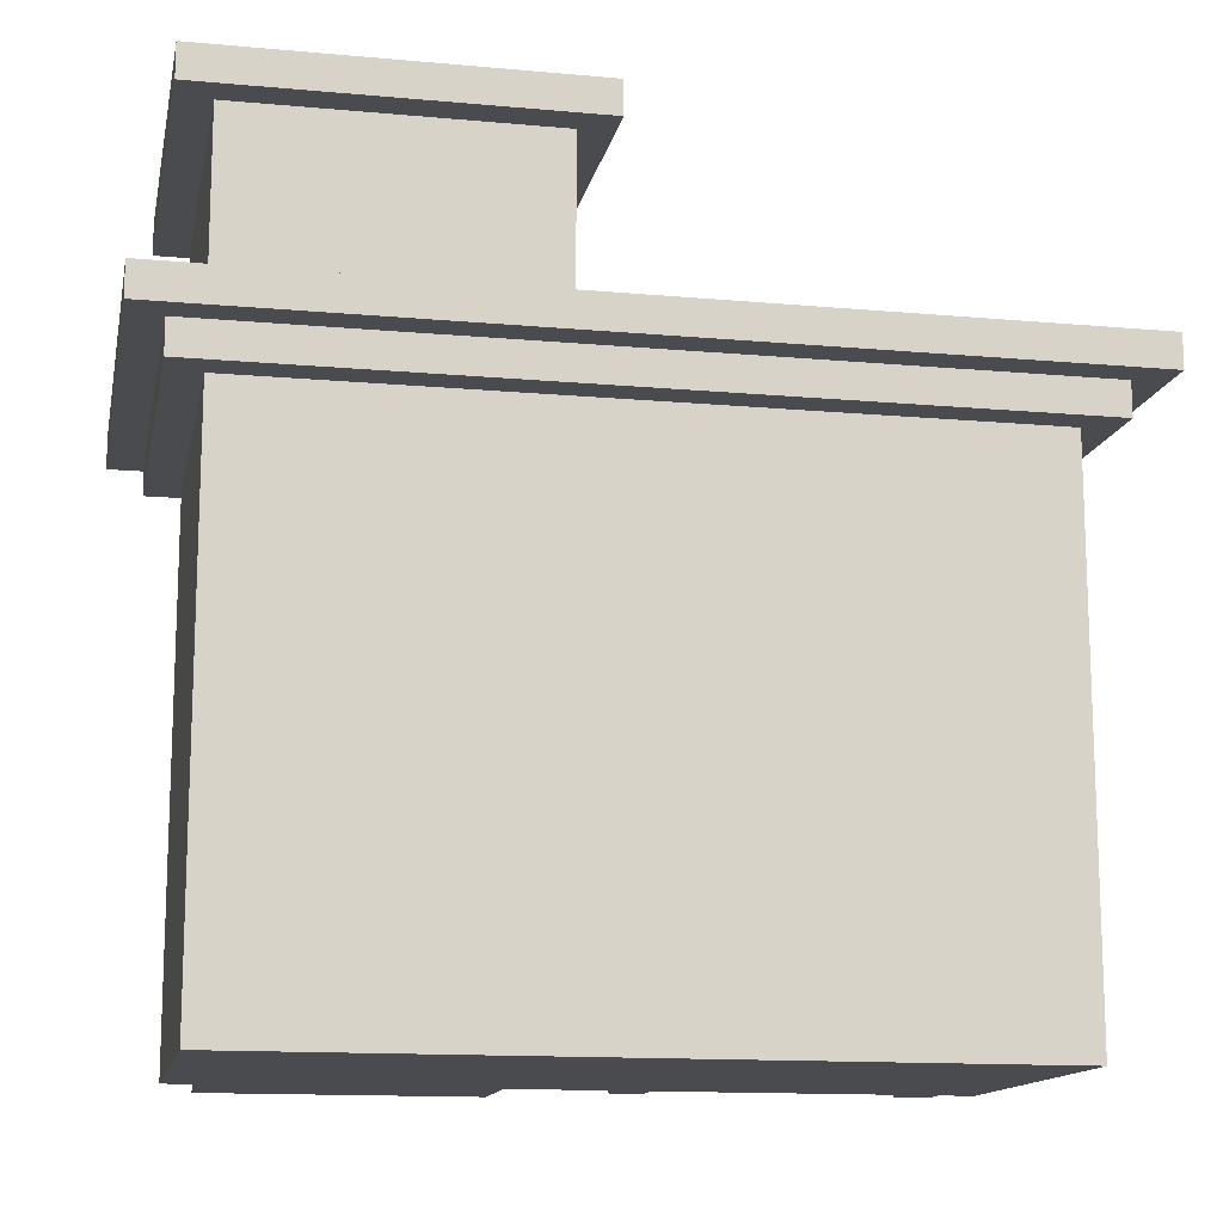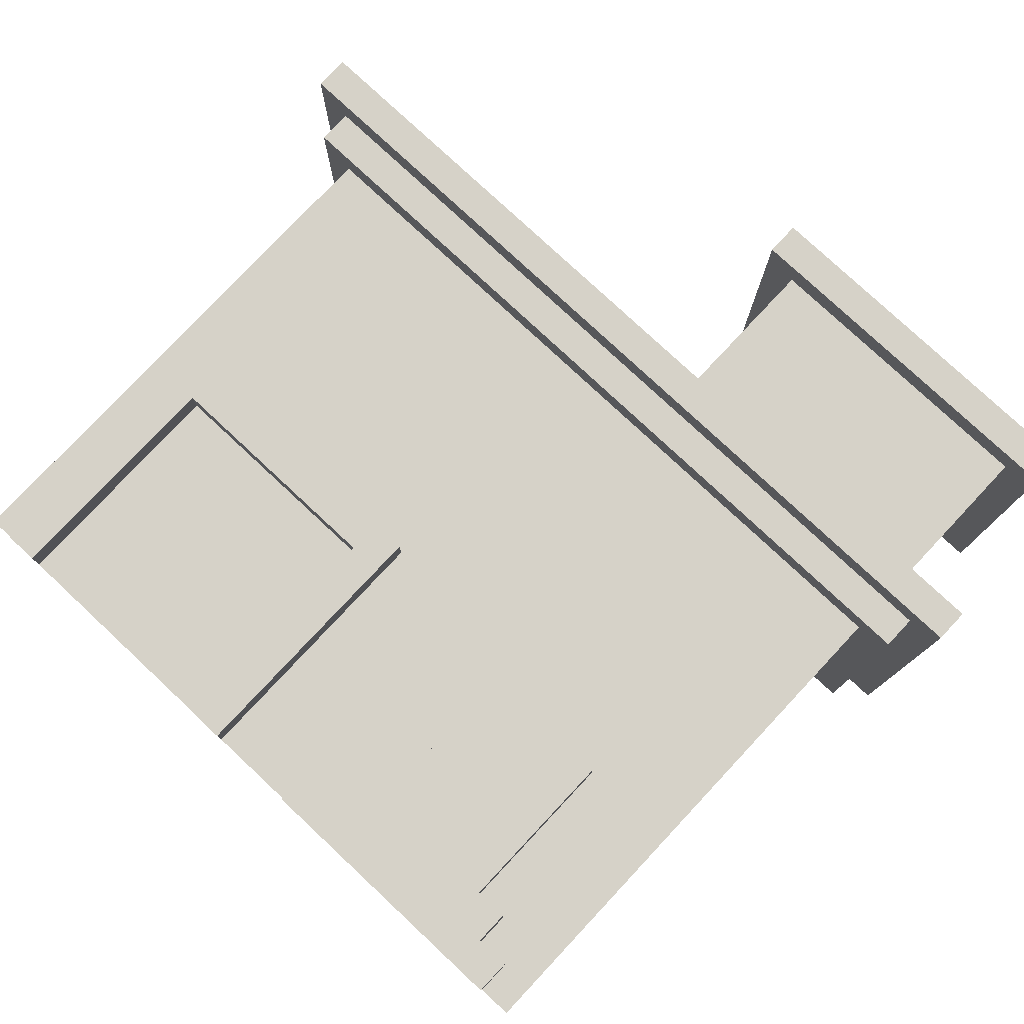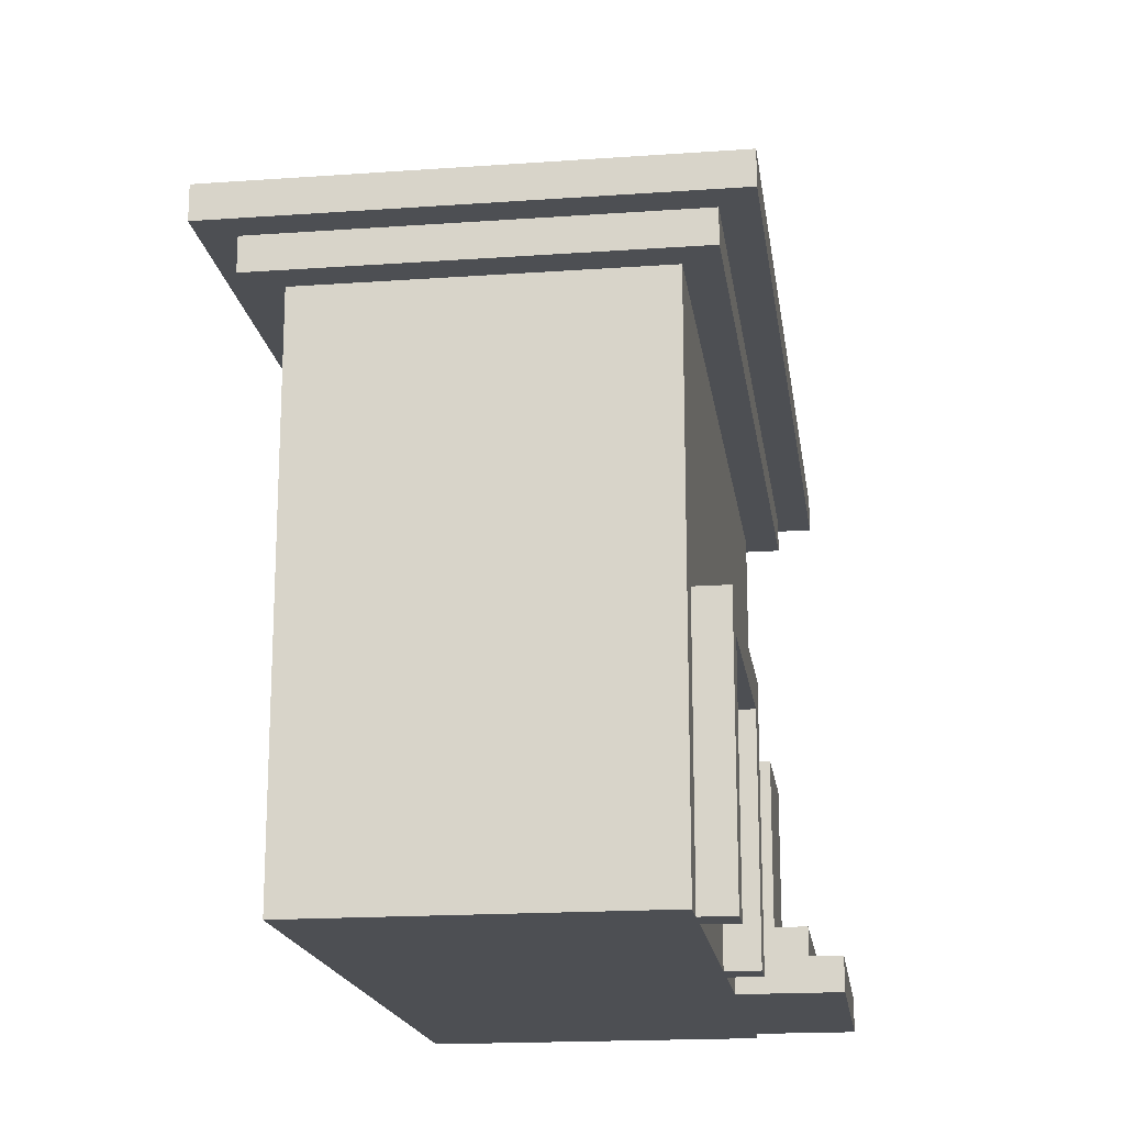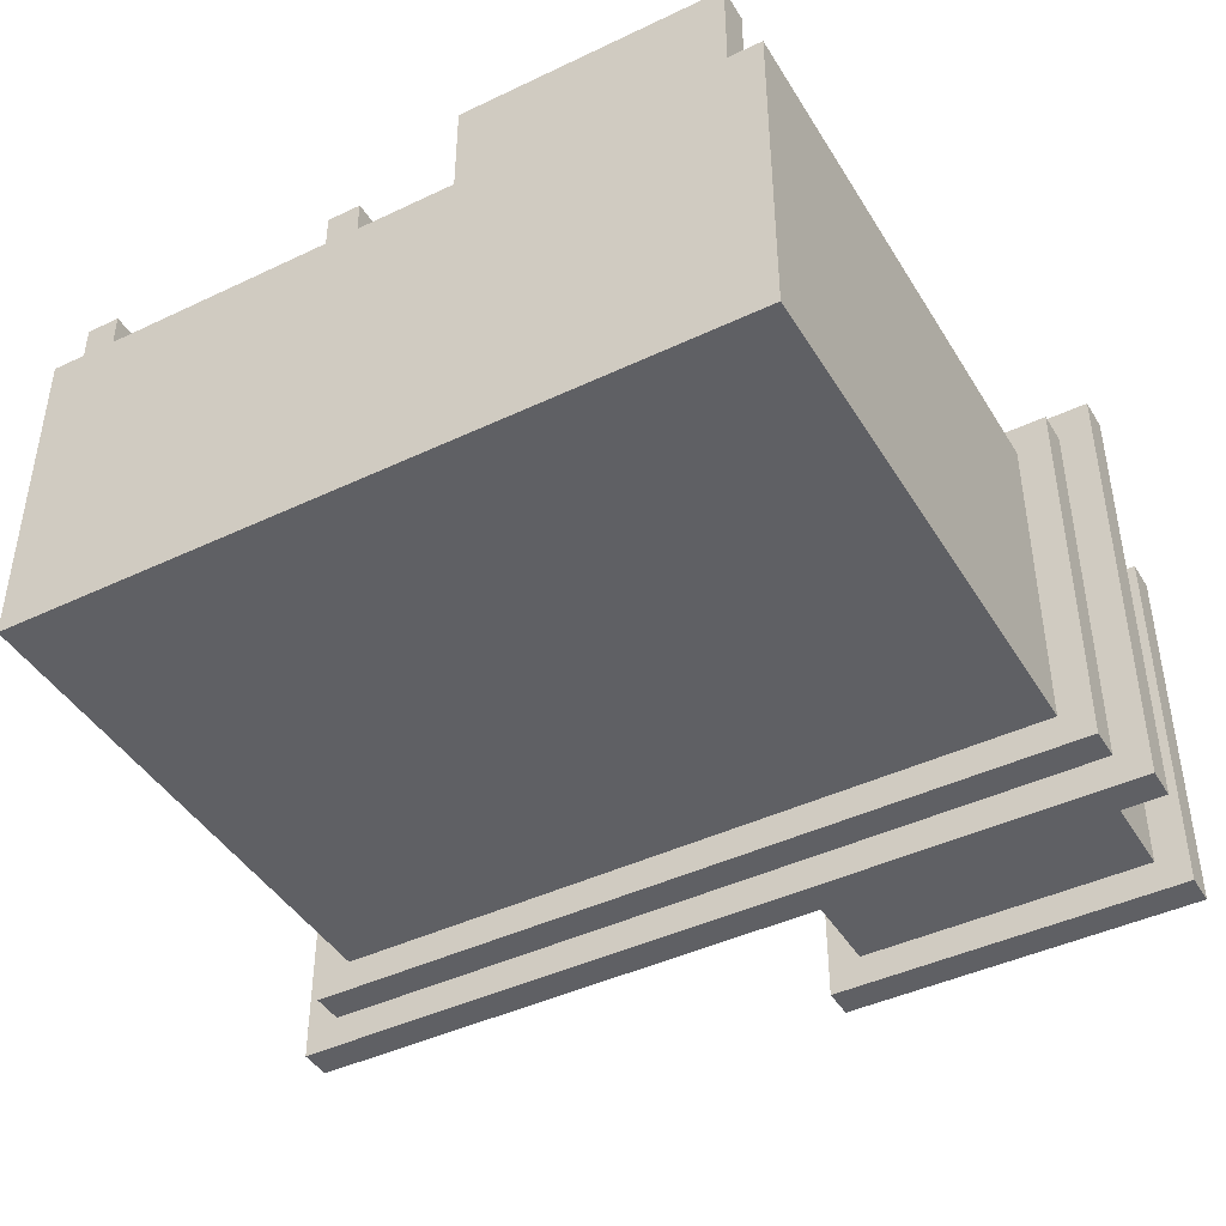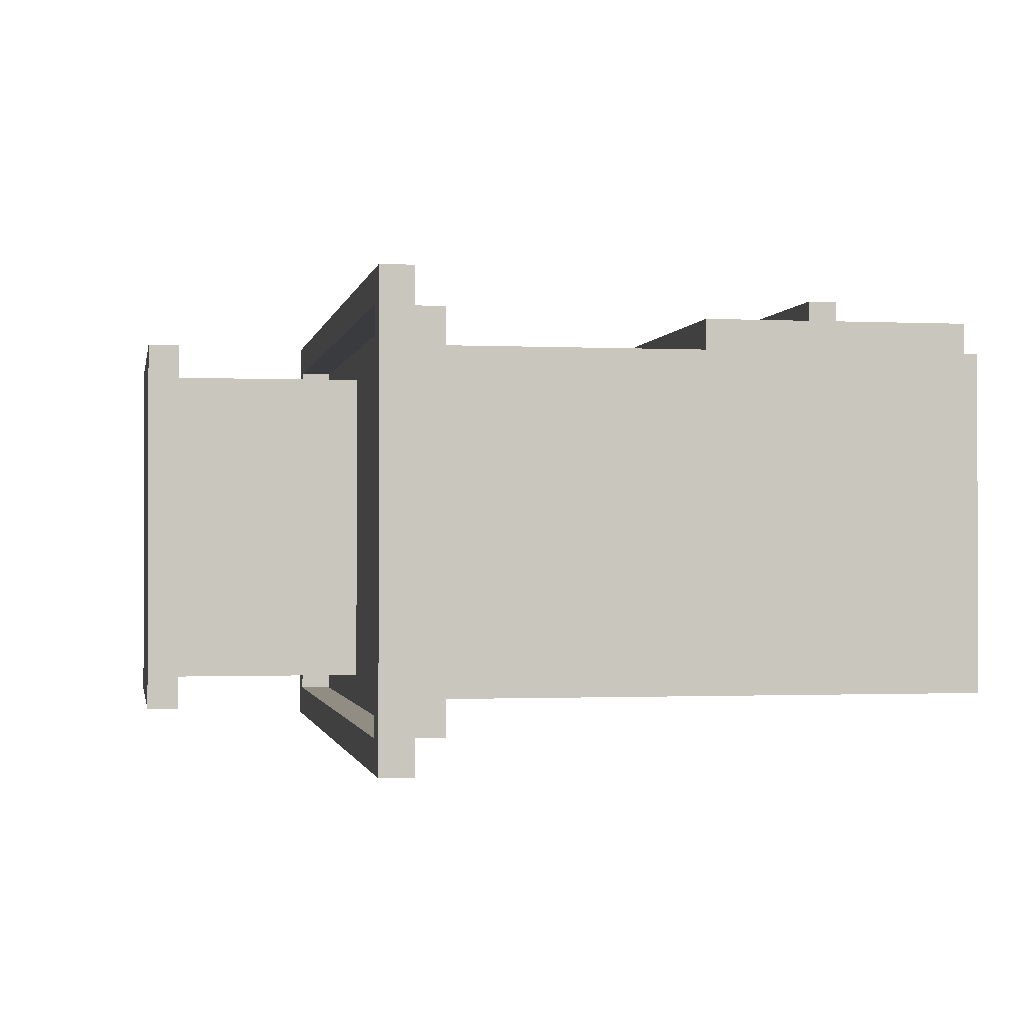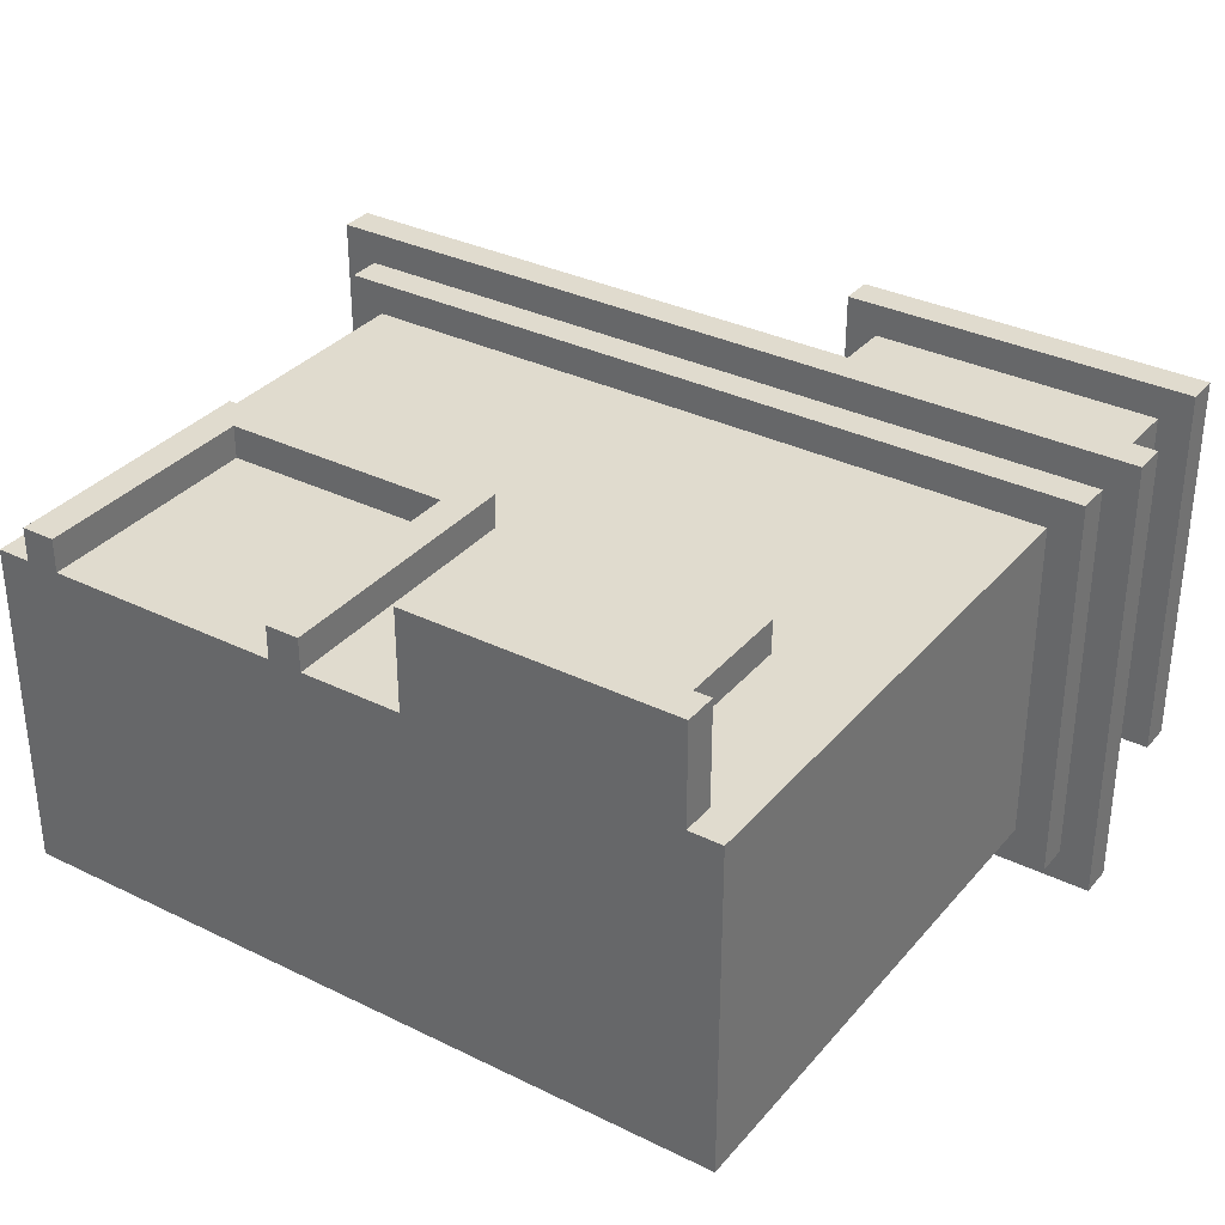
<metadata>
{"format":"obj","ext":"obj","renderer":"f3d","projection":"perspective","resolution":1024,"background":"white","views":[{"elev":-13.8,"azim":168.6,"up":"+Y"},{"elev":78.2,"azim":43.1,"up":"+Z"},{"elev":-17.9,"azim":-82.1,"up":"+Y"},{"elev":-43.5,"azim":29.3,"up":"+Z"},{"elev":-1.1,"azim":-100.1,"up":"+Z"},{"elev":33.5,"azim":33.8,"up":"+Z"}]}
</metadata>
<code>
v -12 17 6
v -12 17 -8
v -12 18 6
v -12 18 -8
v -11 16 5
v -11 16 -7
v -11 17 5
v -11 17 -7
v -10 0 4
v -10 0 -6
v -10 11 4
v -10 11 -6
v -10 12 4
v -10 12 -6
v -10 16 4
v -10 16 -6
v -9 0 5
v -9 0 4
v -9 8 5
v -9 8 4
v -1 0 5
v -1 0 4
v -1 2 4
v -1 7 5
v -1 7 4
v 2 23 5
v 2 23 -7
v 2 24 5
v 2 24 -7
v 3 0 7
v 3 0 4
v 3 1 7
v 3 1 4
v 3 17 4
v 3 17 -6
v 3 23 4
v 3 23 -6
v 4 1 6
v 4 1 4
v 4 2 6
v 4 2 4
v 5 2 5
v 5 2 4
v 5 7 5
v 5 7 4
v 13 17 5
v 13 17 -7
v 13 18 5
v 13 18 -7
v -11 17 5
v -11 17 -7
v -11 18 5
v -11 18 -7
v -8 0 5
v -8 0 4
v -8 2 4
v -8 7 5
v -8 7 4
v 0 0 5
v 0 0 4
v 0 8 5
v 0 8 4
v 9 2 5
v 9 2 4
v 9 4 5
v 9 4 4
v 9 5 5
v 9 5 4
v 9 7 5
v 9 7 4
v 10 1 6
v 10 1 4
v 10 2 6
v 10 2 4
v 11 0 7
v 11 0 4
v 11 1 7
v 11 1 4
v 12 0 4
v 12 0 -6
v 12 11 4
v 12 11 -6
v 12 12 4
v 12 12 -6
v 12 16 4
v 12 16 -6
v 12 17 4
v 12 17 -6
v 12 23 4
v 12 23 -6
v 13 16 5
v 13 16 -7
v 13 17 5
v 13 17 -7
v 13 23 5
v 13 23 -7
v 13 24 5
v 13 24 -7
v 14 17 6
v 14 17 -8
v 14 18 6
v 14 18 -8
v 3 0 7
v 3 1 7
v 11 0 7
v 11 1 7
v -12 17 6
v -12 18 6
v 4 1 6
v 4 2 6
v 10 1 6
v 10 2 6
v 14 17 6
v 14 18 6
v -11 16 5
v -11 17 5
v -9 0 5
v -9 8 5
v -8 0 5
v -8 7 5
v -1 0 5
v -1 7 5
v 0 0 5
v 0 8 5
v 2 23 5
v 2 24 5
v 5 2 5
v 5 7 5
v 7 4 5
v 7 5 5
v 9 2 5
v 9 4 5
v 9 5 5
v 9 7 5
v 13 16 5
v 13 17 5
v 13 23 5
v 13 24 5
v -10 0 4
v -10 11 4
v -10 12 4
v -10 16 4
v -9 0 4
v -9 8 4
v -8 0 4
v -8 2 4
v -8 7 4
v -8 13 4
v -8 15 4
v -4 13 4
v -4 15 4
v -1 0 4
v -1 2 4
v -1 7 4
v -1 13 4
v -1 15 4
v 0 0 4
v 0 8 4
v 3 0 4
v 3 1 4
v 3 13 4
v 3 15 4
v 3 17 4
v 3 23 4
v 4 1 4
v 4 2 4
v 5 2 4
v 5 7 4
v 5 18 4
v 5 21 4
v 6 13 4
v 6 15 4
v 9 2 4
v 9 4 4
v 9 5 4
v 9 7 4
v 10 1 4
v 10 2 4
v 10 13 4
v 10 15 4
v 10 18 4
v 10 21 4
v 11 0 4
v 11 1 4
v 12 0 4
v 12 11 4
v 12 12 4
v 12 16 4
v 12 17 4
v 12 23 4
v -11 17 -7
v -11 18 -7
v 13 17 -7
v 13 18 -7
v -11 17 5
v -11 18 5
v 13 17 5
v 13 18 5
v -10 0 -6
v -10 11 -6
v -10 12 -6
v -10 16 -6
v 3 17 -6
v 3 23 -6
v 12 0 -6
v 12 11 -6
v 12 12 -6
v 12 16 -6
v 12 17 -6
v 12 23 -6
v -11 16 -7
v -11 17 -7
v 2 23 -7
v 2 24 -7
v 13 16 -7
v 13 17 -7
v 13 23 -7
v 13 24 -7
v -12 17 -8
v -12 18 -8
v 14 17 -8
v 14 18 -8
v 3 0 7
v 11 0 7
v -9 0 5
v -8 0 5
v -1 0 5
v 0 0 5
v -10 0 4
v -9 0 4
v -8 0 4
v -1 0 4
v 0 0 4
v 3 0 4
v 11 0 4
v 12 0 4
v -8 0 3
v -1 0 3
v -10 0 -6
v 12 0 -6
v -8 7 5
v -1 7 5
v -8 7 4
v -1 7 4
v -11 16 5
v 13 16 5
v -10 16 4
v 12 16 4
v -10 16 -6
v 12 16 -6
v -11 16 -7
v 13 16 -7
v -12 17 6
v 14 17 6
v -11 17 5
v 13 17 5
v -11 17 -7
v 13 17 -7
v -12 17 -8
v 14 17 -8
v 2 23 5
v 13 23 5
v 3 23 4
v 12 23 4
v 3 23 -6
v 12 23 -6
v 2 23 -7
v 13 23 -7
v 3 1 7
v 11 1 7
v 4 1 6
v 10 1 6
v 3 1 4
v 4 1 4
v 10 1 4
v 11 1 4
v 4 2 6
v 10 2 6
v 5 2 5
v 9 2 5
v 4 2 4
v 5 2 4
v 9 2 4
v 10 2 4
v 5 7 5
v 9 7 5
v 5 7 4
v 9 7 4
v -9 8 5
v 0 8 5
v -9 8 4
v 0 8 4
v -11 17 5
v 13 17 5
v -10 17 4
v 3 17 4
v 12 17 4
v -10 17 -6
v 3 17 -6
v 12 17 -6
v -11 17 -7
v 13 17 -7
v -12 18 6
v 14 18 6
v -11 18 5
v 13 18 5
v -11 18 -7
v 13 18 -7
v -12 18 -8
v 14 18 -8
v 2 24 5
v 13 24 5
v 3 24 4
v 12 24 4
v 3 24 -6
v 12 24 -6
v 2 24 -7
v 13 24 -7
f 3 2 1
f 4 2 3
f 7 6 5
f 8 6 7
f 11 10 9
f 12 10 11
f 13 12 11
f 14 12 13
f 15 14 13
f 16 14 15
f 19 18 17
f 20 18 19
f 23 22 21
f 24 23 21
f 25 23 24
f 28 27 26
f 29 27 28
f 32 31 30
f 33 31 32
f 36 35 34
f 37 35 36
f 40 39 38
f 41 39 40
f 44 43 42
f 45 43 44
f 48 47 46
f 49 47 48
f 50 51 52
f 52 51 53
f 54 55 56
f 54 56 57
f 57 56 58
f 59 60 61
f 61 60 62
f 63 64 65
f 65 64 66
f 65 66 67
f 67 66 68
f 67 68 69
f 69 68 70
f 71 72 73
f 73 72 74
f 75 76 77
f 77 76 78
f 79 80 81
f 81 80 82
f 81 82 83
f 83 82 84
f 83 84 85
f 85 84 86
f 87 88 89
f 89 88 90
f 91 92 93
f 93 92 94
f 95 96 97
f 97 96 98
f 99 100 101
f 101 100 102
f 105 104 103
f 106 104 105
f 111 110 109
f 112 110 111
f 113 108 107
f 114 108 113
f 119 118 117
f 120 118 119
f 122 118 120
f 123 122 121
f 124 118 122
f 124 122 123
f 129 128 127
f 130 128 129
f 131 129 127
f 132 130 129
f 132 129 131
f 133 128 130
f 133 130 132
f 134 128 133
f 135 116 115
f 136 116 135
f 137 126 125
f 138 126 137
f 143 140 139
f 144 140 143
f 148 142 141
f 149 142 148
f 150 148 141
f 150 149 148
f 151 142 149
f 151 149 150
f 152 146 145
f 153 147 146
f 153 146 152
f 154 147 153
f 155 150 141
f 155 151 150
f 156 142 151
f 156 151 155
f 158 140 144
f 159 158 157
f 160 158 159
f 161 156 155
f 161 155 141
f 162 142 156
f 162 156 161
f 165 158 160
f 166 158 165
f 167 158 166
f 168 158 167
f 169 164 163
f 170 164 169
f 171 161 141
f 171 162 161
f 172 142 162
f 172 162 171
f 176 158 168
f 178 175 174
f 178 176 175
f 178 174 173
f 179 171 141
f 179 172 171
f 180 142 172
f 180 172 179
f 181 170 169
f 181 169 163
f 182 164 170
f 182 170 181
f 184 178 177
f 185 184 183
f 186 141 140
f 186 184 185
f 186 158 176
f 186 178 184
f 186 140 158
f 186 176 178
f 187 180 179
f 187 141 186
f 187 179 141
f 188 142 180
f 188 180 187
f 189 181 163
f 189 182 181
f 190 164 182
f 190 182 189
f 193 192 191
f 194 192 193
f 195 196 197
f 197 196 198
f 199 200 205
f 200 201 206
f 205 200 206
f 201 202 207
f 206 201 207
f 207 202 208
f 203 204 209
f 209 204 210
f 211 212 215
f 215 212 216
f 213 214 217
f 217 214 218
f 219 220 221
f 221 220 222
f 230 226 225
f 231 226 230
f 232 228 227
f 233 228 232
f 234 224 223
f 235 224 234
f 237 231 230
f 237 230 229
f 237 232 231
f 238 233 232
f 238 232 237
f 238 236 235
f 238 235 234
f 238 234 233
f 239 237 229
f 239 238 237
f 240 236 238
f 240 238 239
f 243 242 241
f 244 242 243
f 247 246 245
f 248 246 247
f 249 247 245
f 250 246 248
f 251 249 245
f 251 250 249
f 252 246 250
f 252 250 251
f 255 254 253
f 256 254 255
f 257 255 253
f 258 254 256
f 259 257 253
f 259 258 257
f 260 254 258
f 260 258 259
f 263 262 261
f 264 262 263
f 265 263 261
f 266 262 264
f 267 265 261
f 267 266 265
f 268 262 266
f 268 266 267
f 269 270 271
f 271 270 272
f 269 271 273
f 273 271 274
f 272 270 275
f 275 270 276
f 277 278 279
f 279 278 280
f 277 279 281
f 281 279 282
f 280 278 283
f 283 278 284
f 285 286 287
f 287 286 288
f 289 290 291
f 291 290 292
f 293 294 295
f 295 294 296
f 296 294 297
f 293 295 298
f 295 296 298
f 298 296 299
f 297 294 300
f 298 299 301
f 299 300 301
f 293 298 301
f 300 294 302
f 301 300 302
f 303 304 305
f 305 304 306
f 303 305 307
f 306 304 308
f 303 307 309
f 307 308 309
f 308 304 310
f 309 308 310
f 311 312 313
f 313 312 314
f 311 313 315
f 313 314 315
f 314 312 316
f 315 314 316
f 311 315 317
f 315 316 317
f 316 312 318
f 317 316 318

</code>
